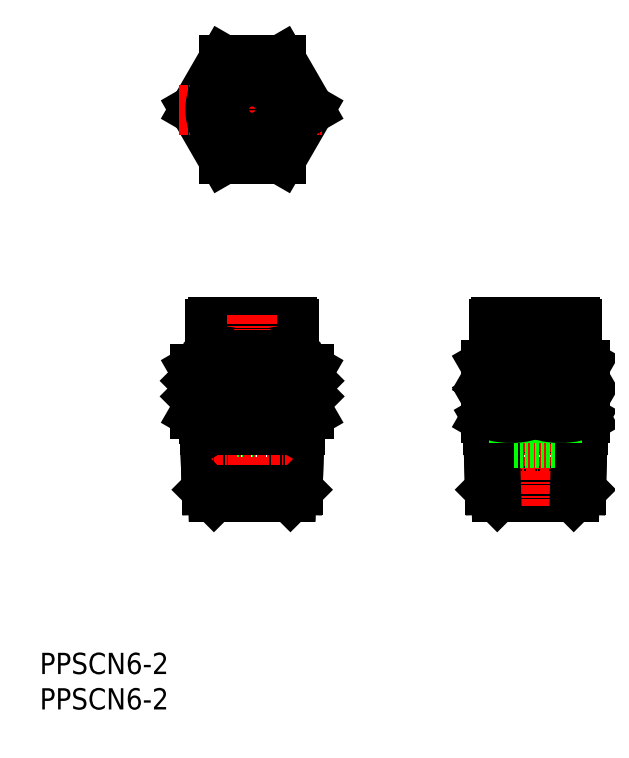
<metadata>
{"format":"dxf","ext":"dxf","renderer":"ezdxf+matplotlib","layout":"modelspace","background":"white","min_lineweight":24,"dpi":150}
</metadata>
<code>
0
SECTION
2
ENTITIES
0
INSERT
8
0
2
*U15
10
0
20
0
30
0
0
INSERT
8
0
2
*U16
10
0
20
0
30
0
0
LINE
8
0
10
27
20
54.7
30
0
11
27
21
37.6
31
0
0
LINE
8
0
10
34.75
20
50.53
30
0
11
25.25
21
50.53
31
0
0
LINE
8
0
10
25.25
20
51.7
30
0
11
34.75
21
51.7
31
0
0
LINE
8
0
10
25.45
20
50.7
30
0
11
34.55
21
50.7
31
0
0
LINE
8
0
10
27
20
37.6
30
0
11
33
21
37.6
31
0
0
LINE
8
0
10
33
20
54.7
30
0
11
33
21
37.6
31
0
0
LINE
8
0
10
24.1
20
54.4
30
0
11
24.1
21
52.9
31
0
0
LINE
8
0
10
35.9
20
54.4
30
0
11
35.9
21
52.9
31
0
0
LINE
8
0
10
24.4
20
54.7
30
0
11
35.6
21
54.7
31
0
0
LINE
8
0
10
24.1
20
52.9
30
0
11
35.9
21
52.9
31
0
0
LINE
8
0
10
34.75
20
50.88
30
0
11
25.25
21
50.88
31
0
0
LINE
8
0
10
34.65
20
51.8
30
0
11
34.75
21
51.7
31
0
0
LINE
8
0
10
25.25
20
51.7
30
0
11
25.35
21
51.8
31
0
0
LINE
8
0
10
25.95
20
52.9
30
0
11
25.95
21
51.8
31
0
0
LINE
8
0
10
34.05
20
52.9
30
0
11
34.05
21
51.8
31
0
0
LINE
8
0
10
34.75
20
50.53
30
0
11
34.75
21
50
31
0
0
LINE
8
0
10
25.25
20
50.53
30
0
11
25.25
21
50
31
0
0
LINE
8
0
10
34.55
20
50.7
30
0
11
34.75
21
50.53
31
0
0
LINE
8
0
10
34.75
20
50.88
30
0
11
34.55
21
50.7
31
0
0
LINE
8
0
10
25.45
20
50.7
30
0
11
25.25
21
50.52
31
0
0
LINE
8
0
10
25.25
20
50.88
30
0
11
25.45
21
50.7
31
0
0
LINE
8
0
10
25.25
20
51.7
30
0
11
25.25
21
50.88
31
0
0
LINE
8
0
10
34.75
20
51.7
30
0
11
34.75
21
50.88
31
0
0
LINE
8
0
10
25.35
20
51.8
30
0
11
34.65
21
51.8
31
0
0
LINE
8
0
10
36.58
20
36.01
30
0
11
36.42
21
31.02
31
0
0
LINE
8
0
10
35.72
20
36.01
30
0
11
35.54
21
30.14
31
0
0
LINE
8
0
10
24.28
20
36.01
30
0
11
24.46
21
30.14
31
0
0
LINE
8
0
10
23.42
20
36.01
30
0
11
23.58
21
31.02
31
0
0
LINE
8
CENTER
10
30
20
55.65
30
0
11
30
21
29.08
31
0
0
LINE
8
0
10
25.96
20
48.02
30
0
11
25.96
21
46.4
31
0
0
LINE
8
0
10
35.7
20
49.4
30
0
11
38.08
21
48.02
31
0
0
LINE
8
0
10
24.65
20
50
30
0
11
35.35
21
50
31
0
0
LINE
8
0
10
23.27
20
41
30
0
11
36.73
21
41
31
0
0
LINE
8
0
10
35.35
20
50
30
0
11
35.7
21
49.4
31
0
0
LINE
8
0
10
21.92
20
48.02
30
0
11
24.3
21
49.4
31
0
0
LINE
8
0
10
24.3
20
49.4
30
0
11
24.65
21
50
31
0
0
LINE
8
0
10
36.73
20
41
30
0
11
36.58
21
36.01
31
0
0
LINE
8
0
10
34.04
20
48.02
30
0
11
34.04
21
46.4
31
0
0
LINE
8
0
10
24.17
20
39.43
30
0
11
24.28
21
36.01
31
0
0
LINE
8
0
10
24.6
20
30
30
0
11
35.4
21
30
31
0
0
LINE
8
0
10
23.27
20
41
30
0
11
23.42
21
36.01
31
0
0
LINE
8
0
10
35.83
20
39.43
30
0
11
35.72
21
36.01
31
0
0
LINE
8
CENTER
10
22.65
20
36.01
30
0
11
37.38
21
36.01
31
0
0
LINE
8
0
10
23.27
20
41
30
0
11
24.17
21
39.43
31
0
0
LINE
8
0
10
24.6
20
30
30
0
11
23.58
21
31.02
31
0
0
LINE
8
0
10
35.4
20
30
30
0
11
36.42
21
31.02
31
0
0
LINE
8
0
10
23.58
20
31.02
30
0
11
36.42
21
31.02
31
0
0
LINE
8
0
10
35.83
20
39.43
30
0
11
36.73
21
41
31
0
0
LINE
8
0
10
23.31
20
39.43
30
0
11
36.69
21
39.43
31
0
0
LINE
8
0
10
21.92
20
48.02
30
0
11
21.92
21
46.4
31
0
0
LINE
8
0
10
21.92
20
41.78
30
0
11
23.27
21
41
31
0
0
LINE
8
0
10
36.73
20
41
30
0
11
38.08
21
41.78
31
0
0
LINE
8
0
10
24.3
20
49.4
30
0
11
35.7
21
49.4
31
0
0
LINE
8
0
10
25.86
20
46.3
30
0
11
26.16
21
46.3
31
0
0
LINE
8
0
10
25.86
20
44.3
30
0
11
26.16
21
44.3
31
0
0
LINE
8
0
10
22.02
20
46.3
30
0
11
22.02
21
44.3
31
0
0
LINE
8
0
10
25.86
20
46.3
30
0
11
25.86
21
44.3
31
0
0
LINE
8
0
10
26.16
20
46.3
30
0
11
26.16
21
44.3
31
0
0
LINE
8
0
10
33.84
20
46.3
30
0
11
33.84
21
44.3
31
0
0
LINE
8
0
10
34.14
20
46.3
30
0
11
34.14
21
44.3
31
0
0
LINE
8
0
10
21.92
20
46.4
30
0
11
22.02
21
46.3
31
0
0
LINE
8
0
10
21.92
20
44.2
30
0
11
22.02
21
44.3
31
0
0
LINE
8
0
10
25.96
20
46.4
30
0
11
25.86
21
46.3
31
0
0
LINE
8
0
10
25.96
20
46.4
30
0
11
26.16
21
46.3
31
0
0
LINE
8
0
10
25.96
20
44.2
30
0
11
25.86
21
44.3
31
0
0
LINE
8
0
10
25.96
20
44.2
30
0
11
26.16
21
44.3
31
0
0
LINE
8
0
10
34.04
20
44.2
30
0
11
33.84
21
44.3
31
0
0
LINE
8
0
10
34.04
20
44.2
30
0
11
34.14
21
44.3
31
0
0
LINE
8
0
10
34.14
20
46.3
30
0
11
34.04
21
46.4
31
0
0
LINE
8
0
10
34.04
20
46.4
30
0
11
33.84
21
46.3
31
0
0
LINE
8
0
10
33.84
20
46.3
30
0
11
34.14
21
46.3
31
0
0
LINE
8
0
10
33.84
20
44.3
30
0
11
34.14
21
44.3
31
0
0
LINE
8
0
10
25.96
20
44.2
30
0
11
25.96
21
41.78
31
0
0
LINE
8
0
10
34.04
20
44.2
30
0
11
34.04
21
41.78
31
0
0
LINE
8
0
10
21.92
20
44.2
30
0
11
21.92
21
41.78
31
0
0
LINE
8
0
10
38.08
20
48.02
30
0
11
38.08
21
46.4
31
0
0
LINE
8
0
10
38.08
20
44.2
30
0
11
38.08
21
41.78
31
0
0
LINE
8
0
10
37.98
20
46.3
30
0
11
37.98
21
44.3
31
0
0
LINE
8
0
10
38.08
20
46.4
30
0
11
37.98
21
46.3
31
0
0
LINE
8
0
10
38.08
20
44.2
30
0
11
37.98
21
44.3
31
0
0
POLYLINE
8
0
66
     1
10
0
20
0
30
0
0
VERTEX
8
0
10
25.96
20
41.78
30
0
42
-0.08355
0
VERTEX
8
0
10
24.65
20
41.23
30
0
42
-0.113
0
VERTEX
8
0
10
23.23
20
41.23
30
0
42
-0.08355
0
VERTEX
8
0
10
21.92
20
41.78
30
0
0
SEQEND
8
0
0
POLYLINE
8
0
66
     1
10
0
20
0
30
0
0
VERTEX
8
0
10
34.04
20
41.78
30
0
42
-0.04874
0
VERTEX
8
0
10
31.37
20
41.23
30
0
42
-0.05302
0
VERTEX
8
0
10
28.63
20
41.23
30
0
42
-0.04875
0
VERTEX
8
0
10
25.96
20
41.78
30
0
0
SEQEND
8
0
0
POLYLINE
8
0
66
     1
10
0
20
0
30
0
0
VERTEX
8
0
10
38.08
20
41.78
30
0
42
-0.08355
0
VERTEX
8
0
10
36.77
20
41.23
30
0
42
-0.113
0
VERTEX
8
0
10
35.35
20
41.23
30
0
42
-0.08355
0
VERTEX
8
0
10
34.04
20
41.78
30
0
0
SEQEND
8
0
0
POLYLINE
8
0
66
     1
10
0
20
0
30
0
0
VERTEX
8
0
10
21.92
20
48.02
30
0
42
-0.08355
0
VERTEX
8
0
10
23.23
20
48.57
30
0
42
-0.113
0
VERTEX
8
0
10
24.65
20
48.57
30
0
42
-0.08355
0
VERTEX
8
0
10
25.96
20
48.02
30
0
0
SEQEND
8
0
0
POLYLINE
8
0
66
     1
10
0
20
0
30
0
0
VERTEX
8
0
10
34.04
20
48.02
30
0
42
-0.08355
0
VERTEX
8
0
10
35.35
20
48.57
30
0
42
-0.113
0
VERTEX
8
0
10
36.77
20
48.57
30
0
42
-0.08355
0
VERTEX
8
0
10
38.08
20
48.02
30
0
0
SEQEND
8
0
0
POLYLINE
8
0
66
     1
10
0
20
0
30
0
0
VERTEX
8
0
10
25.96
20
48.02
30
0
42
-0.04874
0
VERTEX
8
0
10
28.63
20
48.57
30
0
42
-0.05302
0
VERTEX
8
0
10
31.37
20
48.57
30
0
42
-0.04875
0
VERTEX
8
0
10
34.04
20
48.02
30
0
0
SEQEND
8
0
0
POINT
8
0
10
38.08
20
84.7
30
0
0
LINE
8
0
10
34.04
20
77.7
30
0
11
25.96
21
77.7
31
0
0
LINE
8
CENTER
10
30
20
93.46
30
0
11
30
21
76.44
31
0
0
LINE
8
0
10
38.08
20
84.7
30
0
11
34.04
21
77.7
31
0
0
LINE
8
0
10
25.96
20
77.7
30
0
11
21.92
21
84.7
31
0
0
LINE
8
0
10
21.92
20
84.7
30
0
11
25.96
21
91.7
31
0
0
LINE
8
CENTER
10
19.64
20
84.7
30
0
11
39.9
21
84.7
31
0
0
LINE
8
0
10
38.08
20
84.7
30
0
11
34.04
21
91.7
31
0
0
LINE
8
0
10
34.04
20
91.7
30
0
11
25.96
21
91.7
31
0
0
CIRCLE
8
0
10
30
20
84.7
30
0
40
3.1
0
CIRCLE
8
0
10
30
20
84.7
30
0
40
5.9
0
LINE
8
0
10
63.31
20
39.43
30
0
11
76.69
21
39.43
31
0
0
LINE
8
0
10
63
20
41.15
30
0
11
63.27
21
41
31
0
0
LINE
8
0
10
64.3
20
49.4
30
0
11
75.7
21
49.4
31
0
0
LINE
8
0
10
63
20
48.65
30
0
11
63
21
41.15
31
0
0
LINE
8
0
10
76.73
20
41
30
0
11
77
21
41.15
31
0
0
LINE
8
0
10
77
20
48.65
30
0
11
77
21
41.15
31
0
0
LINE
8
0
10
63.58
20
31.02
30
0
11
76.42
21
31.02
31
0
0
LINE
8
0
10
75.4
20
30
30
0
11
76.42
21
31.02
31
0
0
LINE
8
0
10
64.6
20
30
30
0
11
63.58
21
31.02
31
0
0
LINE
8
0
10
63.27
20
41
30
0
11
64.17
21
39.43
31
0
0
LINE
8
CENTER
10
62.65
20
36.01
30
0
11
77.38
21
36.01
31
0
0
LINE
8
0
10
75.83
20
39.43
30
0
11
75.72
21
36.01
31
0
0
LINE
8
0
10
63.27
20
41
30
0
11
63.42
21
36.01
31
0
0
LINE
8
0
10
64.6
20
30
30
0
11
75.4
21
30
31
0
0
LINE
8
0
10
64.17
20
39.43
30
0
11
64.28
21
36.01
31
0
0
LINE
8
0
10
76.73
20
41
30
0
11
76.58
21
36.01
31
0
0
LINE
8
0
10
64.3
20
49.4
30
0
11
64.65
21
50
31
0
0
LINE
8
0
10
63
20
48.65
30
0
11
64.3
21
49.4
31
0
0
LINE
8
0
10
75.35
20
50
30
0
11
75.7
21
49.4
31
0
0
LINE
8
0
10
63.27
20
41
30
0
11
76.73
21
41
31
0
0
LINE
8
0
10
64.65
20
50
30
0
11
75.35
21
50
31
0
0
LINE
8
0
10
75.7
20
49.4
30
0
11
77
21
48.65
31
0
0
LINE
8
CENTER
10
70
20
55.65
30
0
11
70
21
28.66
31
0
0
LINE
8
0
10
63.42
20
36.01
30
0
11
63.58
21
31.02
31
0
0
LINE
8
0
10
64.28
20
36.01
30
0
11
64.46
21
30.14
31
0
0
LINE
8
0
10
75.72
20
36.01
30
0
11
75.54
21
30.14
31
0
0
LINE
8
0
10
76.58
20
36.01
30
0
11
76.42
21
31.02
31
0
0
LINE
8
0
10
65.35
20
51.8
30
0
11
74.65
21
51.8
31
0
0
LINE
8
0
10
74.75
20
51.7
30
0
11
74.75
21
50.88
31
0
0
LINE
8
0
10
65.25
20
51.7
30
0
11
65.25
21
50.88
31
0
0
LINE
8
0
10
65.25
20
50.88
30
0
11
65.45
21
50.7
31
0
0
LINE
8
0
10
65.45
20
50.7
30
0
11
65.25
21
50.53
31
0
0
LINE
8
0
10
75.83
20
39.43
30
0
11
76.73
21
41
31
0
0
LINE
8
0
10
70
20
41.78
30
0
11
70
21
44.2
31
0
0
LINE
8
0
10
67
20
54.55
30
0
11
67
21
37.6
31
0
0
LINE
8
0
10
74.75
20
50.53
30
0
11
65.25
21
50.53
31
0
0
LINE
8
0
10
65.25
20
51.7
30
0
11
74.75
21
51.7
31
0
0
LINE
8
0
10
65.45
20
50.7
30
0
11
74.55
21
50.7
31
0
0
LINE
8
0
10
67
20
37.6
30
0
11
73
21
37.6
31
0
0
LINE
8
0
10
73
20
54.55
30
0
11
73
21
37.6
31
0
0
LINE
8
0
10
64.1
20
54.4
30
0
11
64.1
21
52.9
31
0
0
LINE
8
0
10
75.9
20
54.4
30
0
11
75.9
21
52.9
31
0
0
LINE
8
0
10
64.4
20
54.7
30
0
11
75.6
21
54.7
31
0
0
LINE
8
0
10
64.1
20
52.9
30
0
11
75.9
21
52.9
31
0
0
LINE
8
0
10
74.75
20
50.88
30
0
11
65.25
21
50.88
31
0
0
LINE
8
0
10
74.65
20
51.8
30
0
11
74.75
21
51.7
31
0
0
LINE
8
0
10
65.25
20
51.7
30
0
11
65.35
21
51.8
31
0
0
LINE
8
0
10
65.95
20
52.9
30
0
11
65.95
21
51.8
31
0
0
LINE
8
0
10
74.05
20
52.9
30
0
11
74.05
21
51.8
31
0
0
LINE
8
0
10
74.75
20
50.88
30
0
11
74.55
21
50.7
31
0
0
LINE
8
0
10
65.25
20
50.53
30
0
11
65.25
21
50
31
0
0
LINE
8
0
10
74.75
20
50.53
30
0
11
74.75
21
50
31
0
0
LINE
8
0
10
74.55
20
50.7
30
0
11
74.75
21
50.53
31
0
0
LINE
8
0
10
69.83
20
46.3
30
0
11
69.83
21
44.3
31
0
0
LINE
8
0
10
70.17
20
46.3
30
0
11
70.17
21
44.3
31
0
0
LINE
8
0
10
76.83
20
46.3
30
0
11
76.83
21
44.3
31
0
0
LINE
8
0
10
70
20
46.4
30
0
11
70
21
48.02
31
0
0
LINE
8
0
10
63.17
20
46.3
30
0
11
63.17
21
44.3
31
0
0
LINE
8
0
10
63
20
46.3
30
0
11
63.17
21
46.3
31
0
0
LINE
8
0
10
63
20
44.3
30
0
11
63.17
21
44.3
31
0
0
LINE
8
0
10
63
20
46.4
30
0
11
63.17
21
46.3
31
0
0
LINE
8
0
10
63
20
44.2
30
0
11
63.17
21
44.3
31
0
0
LINE
8
0
10
70
20
46.4
30
0
11
69.83
21
46.3
31
0
0
LINE
8
0
10
70
20
46.4
30
0
11
70.17
21
46.3
31
0
0
LINE
8
0
10
70
20
44.2
30
0
11
69.83
21
44.3
31
0
0
LINE
8
0
10
70
20
44.2
30
0
11
70.17
21
44.3
31
0
0
LINE
8
0
10
77
20
46.4
30
0
11
76.83
21
46.3
31
0
0
LINE
8
0
10
77
20
44.2
30
0
11
76.83
21
44.3
31
0
0
LINE
8
0
10
69.83
20
46.3
30
0
11
70.17
21
46.3
31
0
0
LINE
8
0
10
69.83
20
44.3
30
0
11
70.17
21
44.3
31
0
0
LINE
8
0
10
76.83
20
46.3
30
0
11
77
21
46.3
31
0
0
LINE
8
0
10
76.83
20
44.3
30
0
11
77
21
44.3
31
0
0
ARC
8
0
10
75.6
20
54.4
30
0
40
0.3
50
0
51
90
0
ARC
8
0
10
64.4
20
54.4
30
0
40
0.3
50
90
51
180
0
POLYLINE
8
0
66
     1
10
0
20
0
30
0
0
VERTEX
8
0
10
63
20
48.02
30
0
42
-0.05527
0
VERTEX
8
0
10
65.31
20
48.57
30
0
42
-0.06174
0
VERTEX
8
0
10
67.69
20
48.57
30
0
42
-0.05528
0
VERTEX
8
0
10
70
20
48.02
30
0
0
SEQEND
8
0
0
POLYLINE
8
0
66
     1
10
0
20
0
30
0
0
VERTEX
8
0
10
70
20
41.78
30
0
42
-0.05527
0
VERTEX
8
0
10
67.69
20
41.23
30
0
42
-0.06174
0
VERTEX
8
0
10
65.31
20
41.23
30
0
42
-0.05528
0
VERTEX
8
0
10
63
20
41.78
30
0
0
SEQEND
8
0
0
POLYLINE
8
0
66
     1
10
0
20
0
30
0
0
VERTEX
8
0
10
77
20
41.78
30
0
42
-0.05527
0
VERTEX
8
0
10
74.69
20
41.23
30
0
42
-0.06174
0
VERTEX
8
0
10
72.31
20
41.23
30
0
42
-0.05528
0
VERTEX
8
0
10
70
20
41.78
30
0
0
SEQEND
8
0
0
POLYLINE
8
0
66
     1
10
0
20
0
30
0
0
VERTEX
8
0
10
70
20
48.02
30
0
42
-0.05527
0
VERTEX
8
0
10
72.31
20
48.57
30
0
42
-0.06174
0
VERTEX
8
0
10
74.69
20
48.57
30
0
42
-0.05528
0
VERTEX
8
0
10
77
20
48.02
30
0
0
SEQEND
8
0
0
ARC
8
0
10
35.6
20
54.4
30
0
40
0.3
50
0
51
90
0
ARC
8
0
10
24.4
20
54.4
30
0
40
0.3
50
90
51
180
0
ENDSEC
0
EOF

</code>
